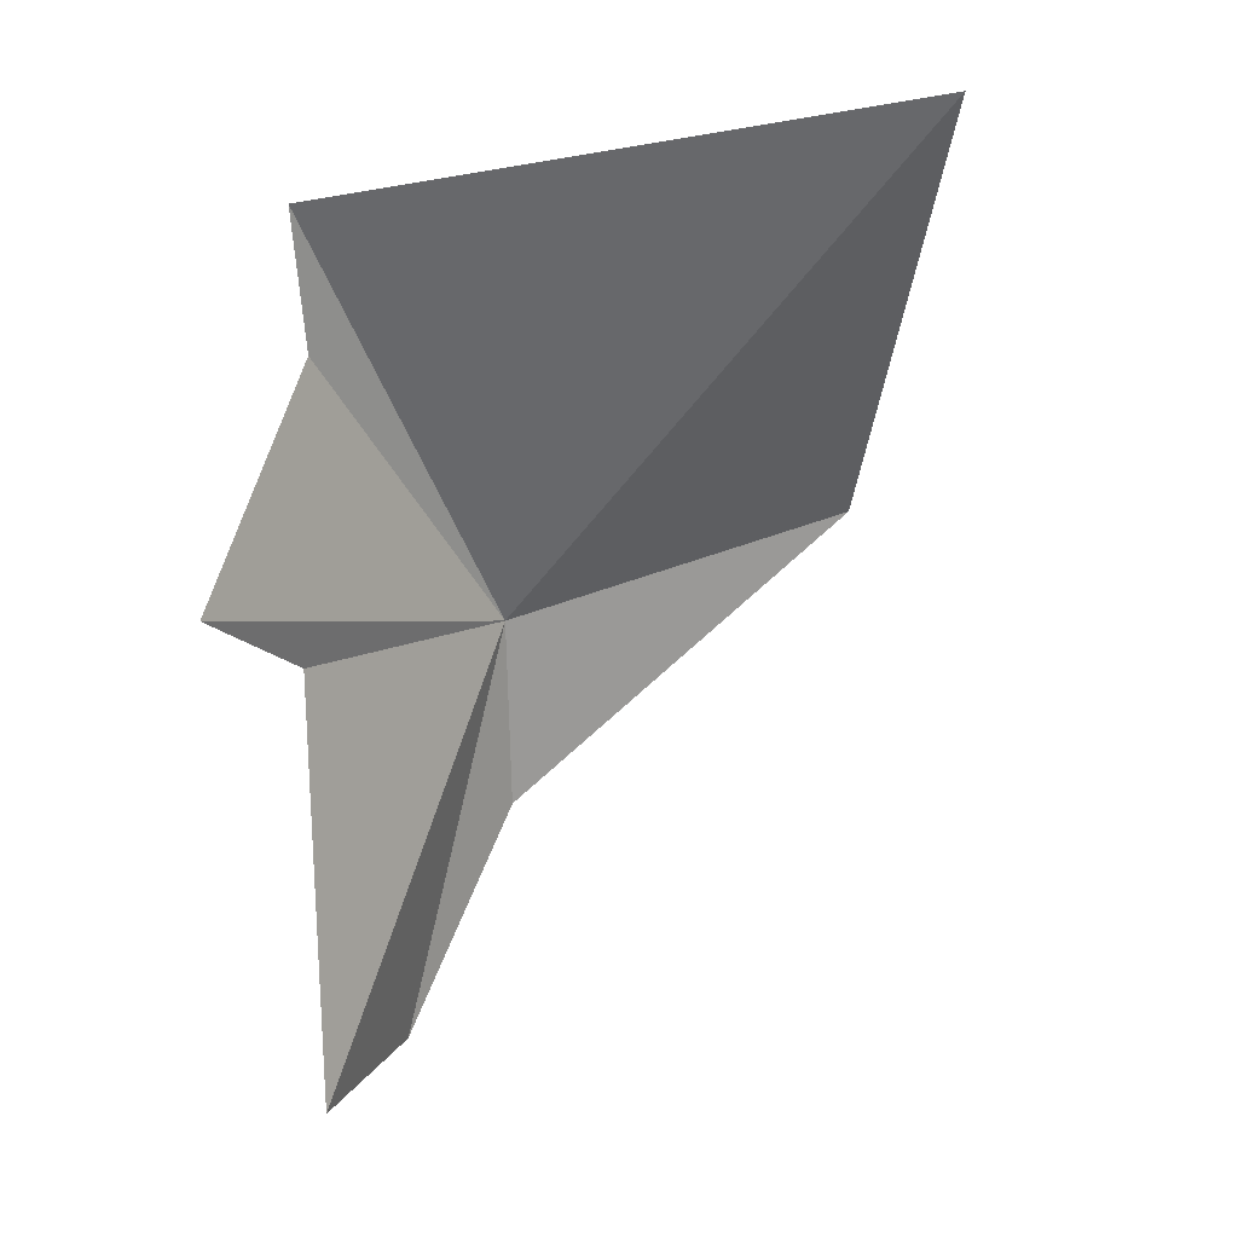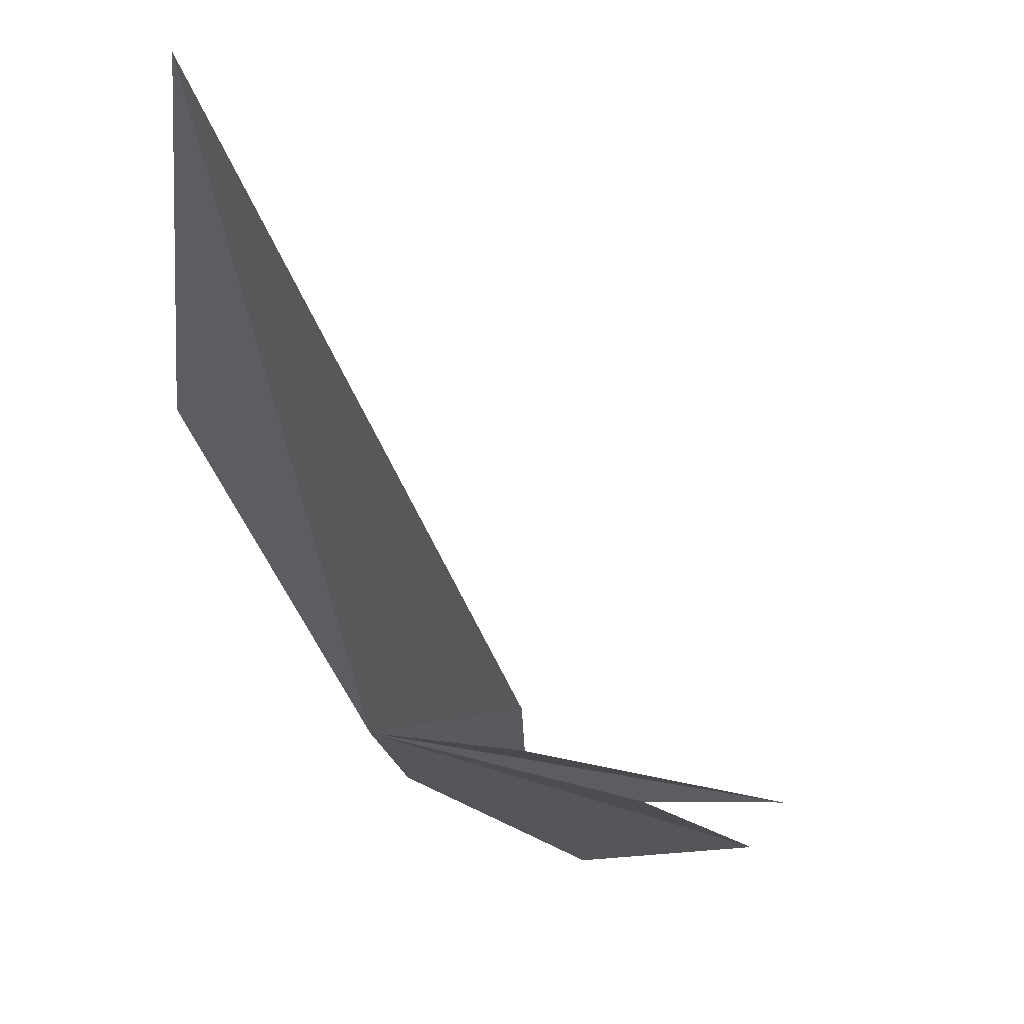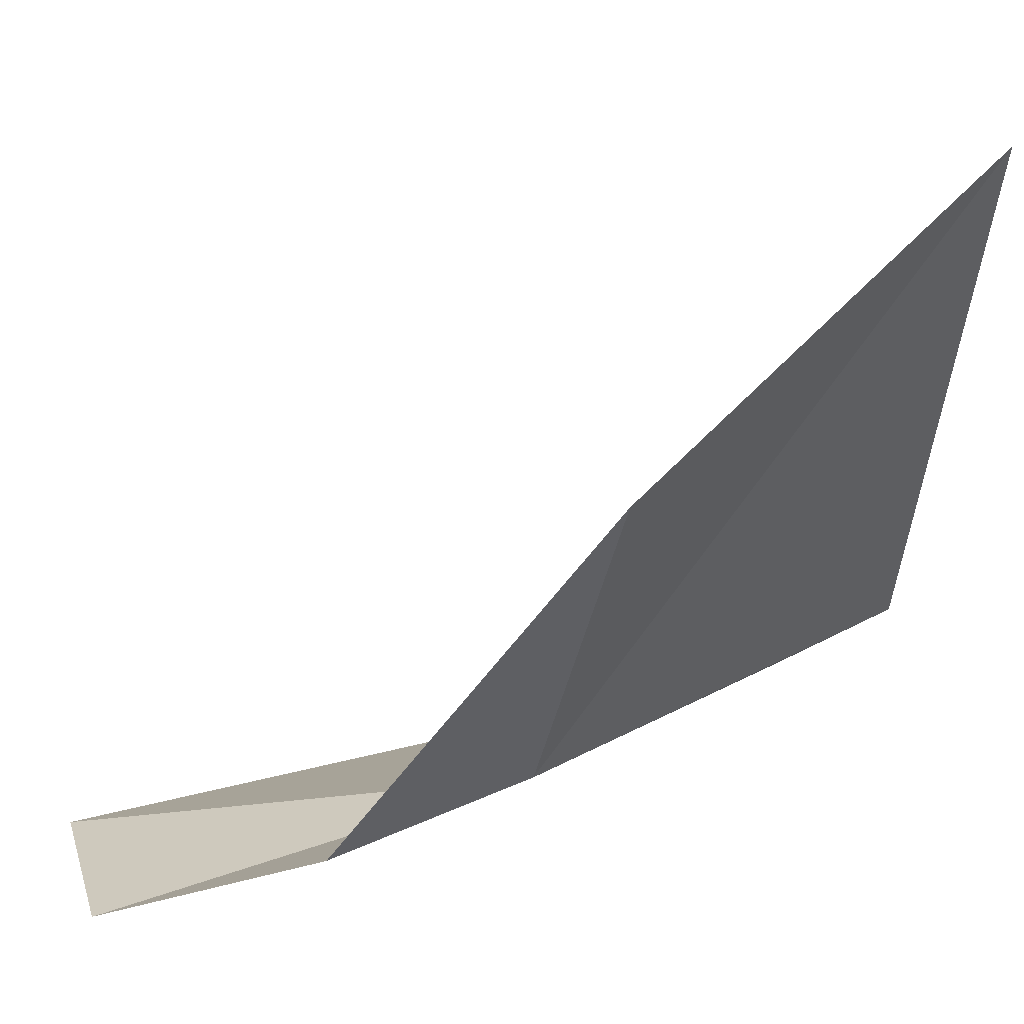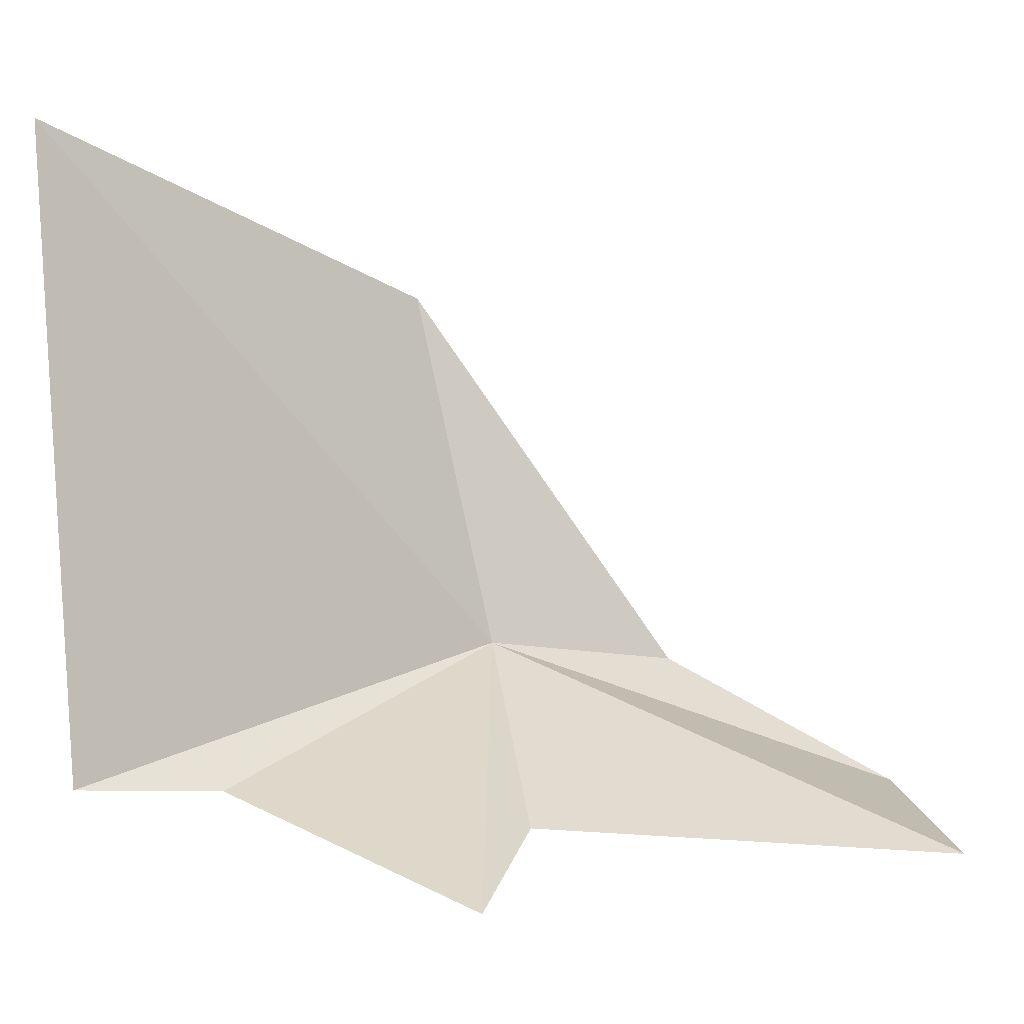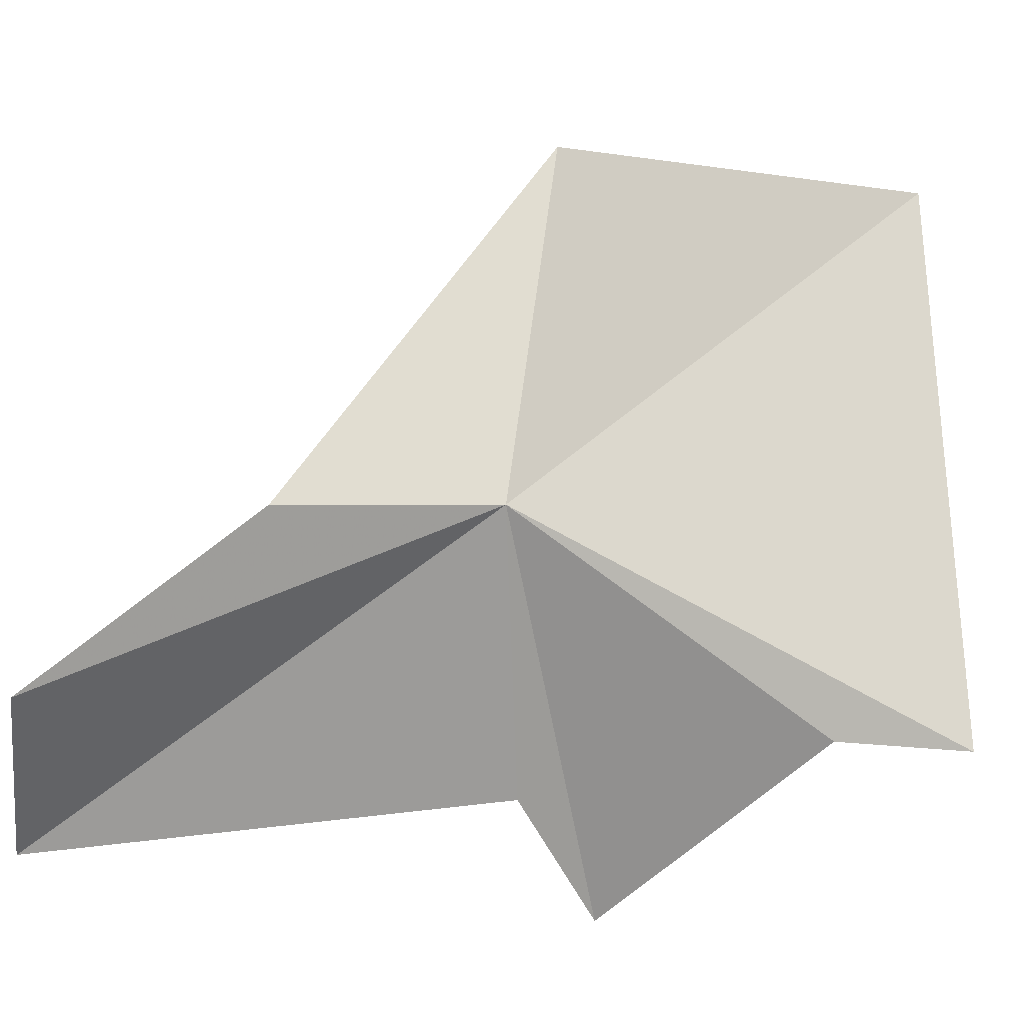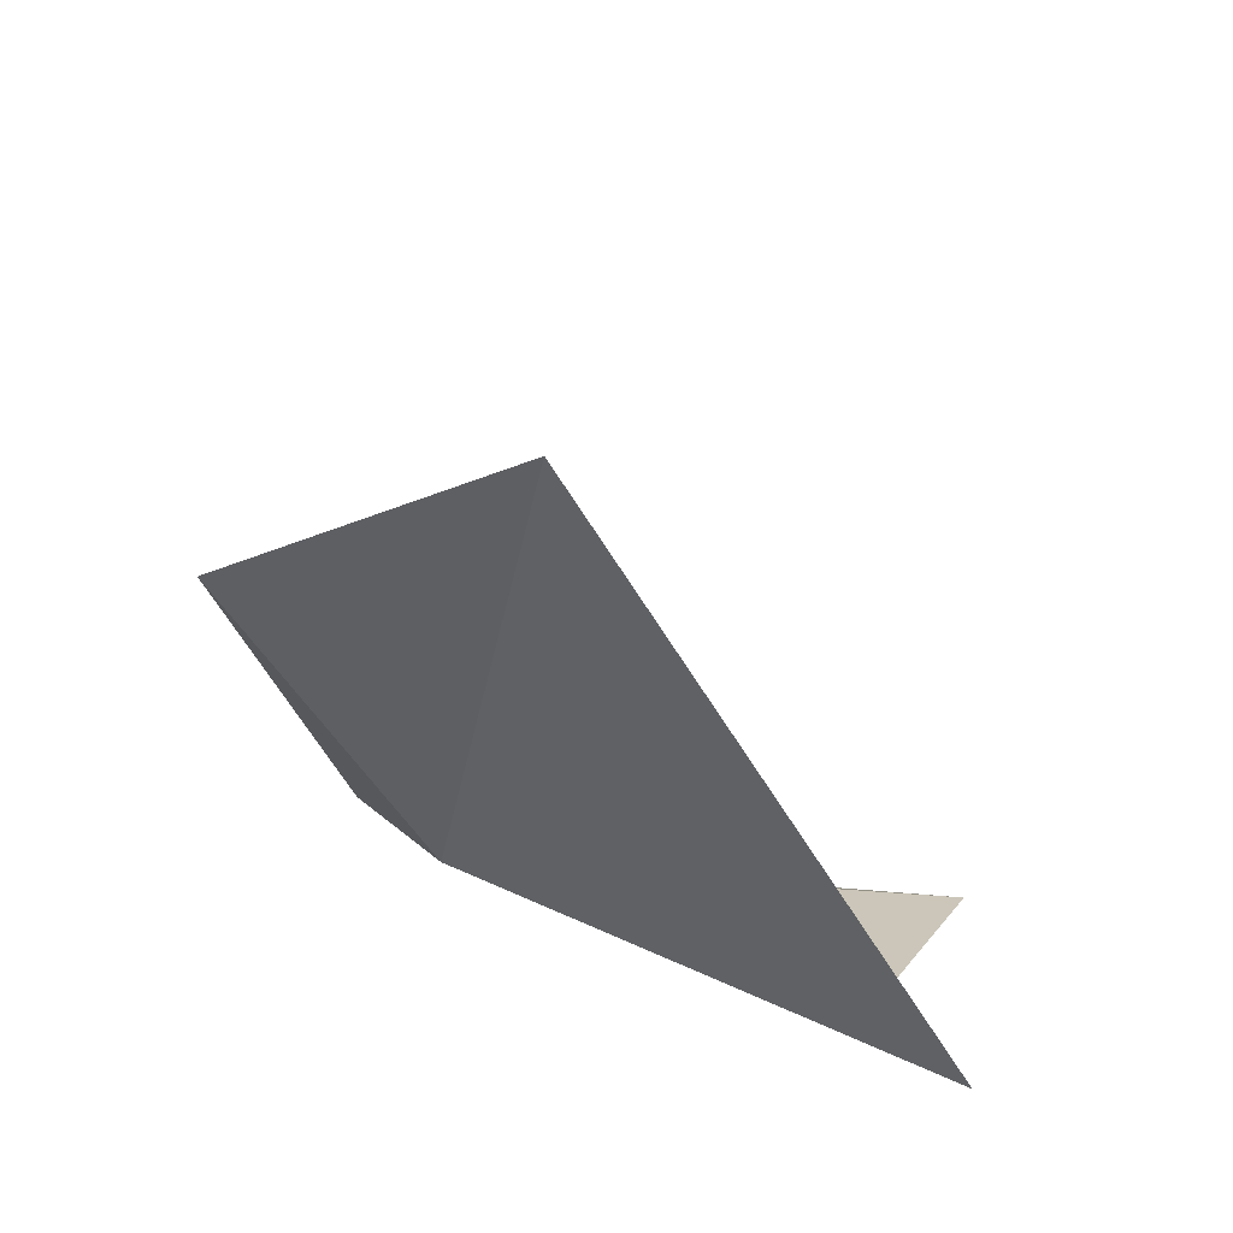
<metadata>
{"format":"obj","ext":"obj","renderer":"f3d","projection":"perspective","resolution":1024,"background":"white","views":[{"elev":-12.5,"azim":119.4,"up":"+Z"},{"elev":-2.9,"azim":39.5,"up":"+Y"},{"elev":17.3,"azim":-78.7,"up":"+Y"},{"elev":23.7,"azim":101.0,"up":"+Y"},{"elev":-56.7,"azim":-68.9,"up":"+Y"},{"elev":29.3,"azim":6.4,"up":"+Y"}]}
</metadata>
<code>
v 1.992 -5.339 12.96
v 2.286 -5.315 13.16
v 2.226 -5.341 13.09
v 1.922 -5.375 12.85
v 1.886 -5.125 13.04
v 2.281 -5.376 12.91
v 1.95 -5.442 12.68
v 2.063 -5.43 12.63
v 2.169 -5.38 12.9
v 2.09 -4.949 13.23
f 1 3 2
f 1 5 4
f 1 6 3
f 1 4 7
f 1 7 8
f 1 8 9
f 1 9 6
f 1 2 10
f 1 10 5

</code>
